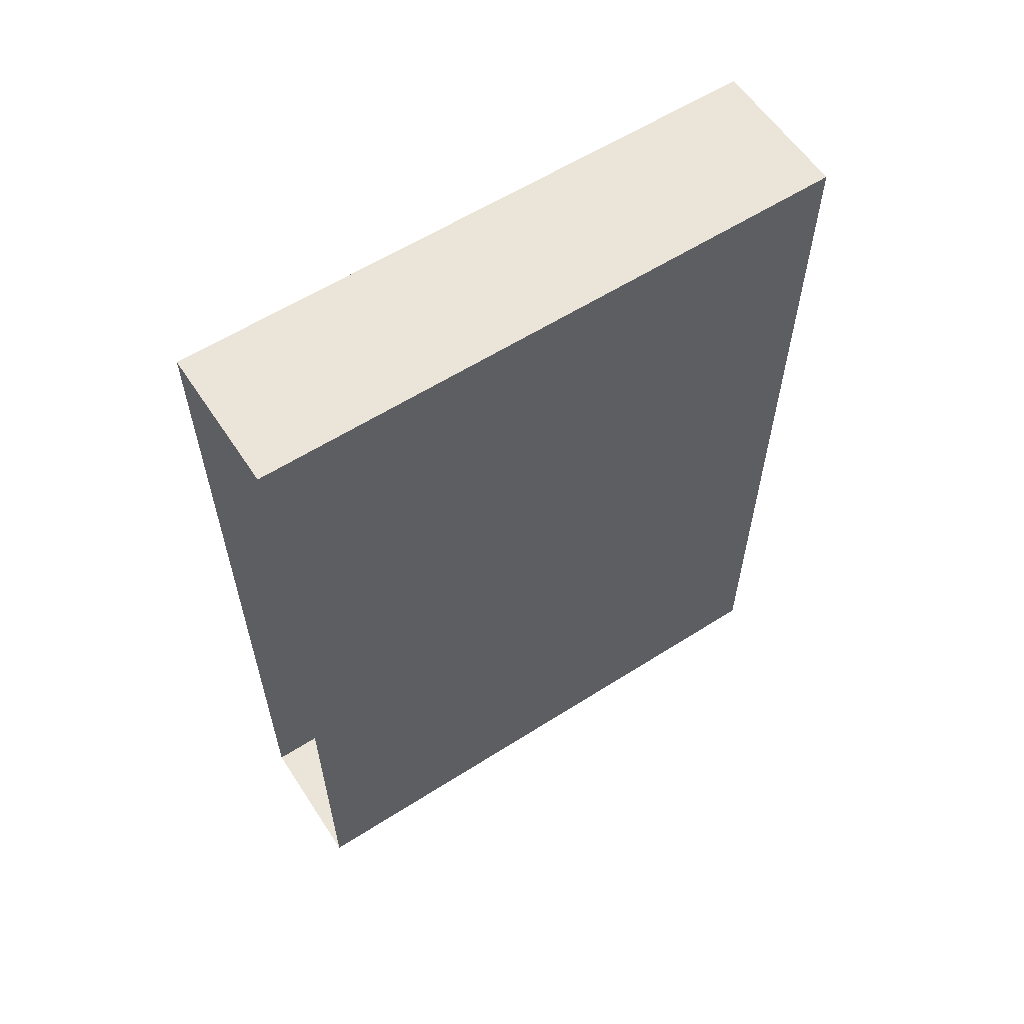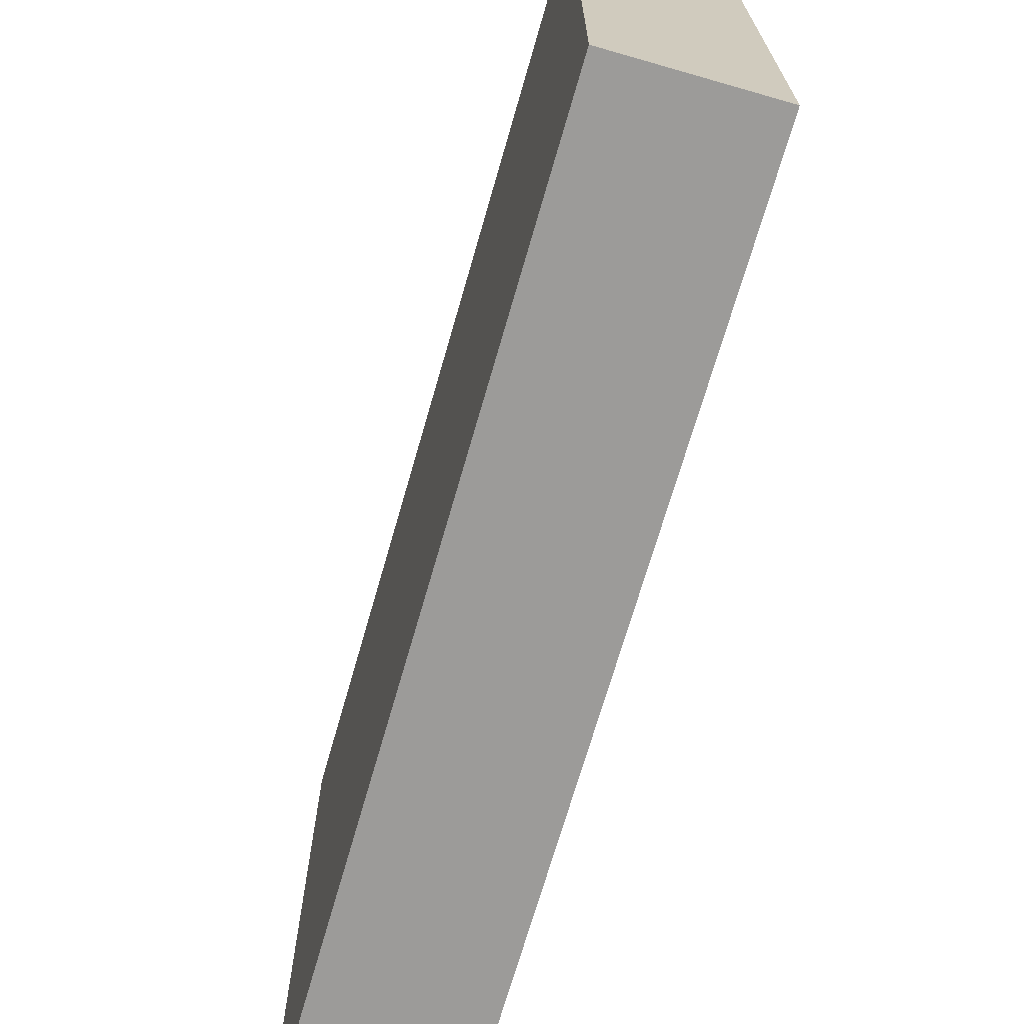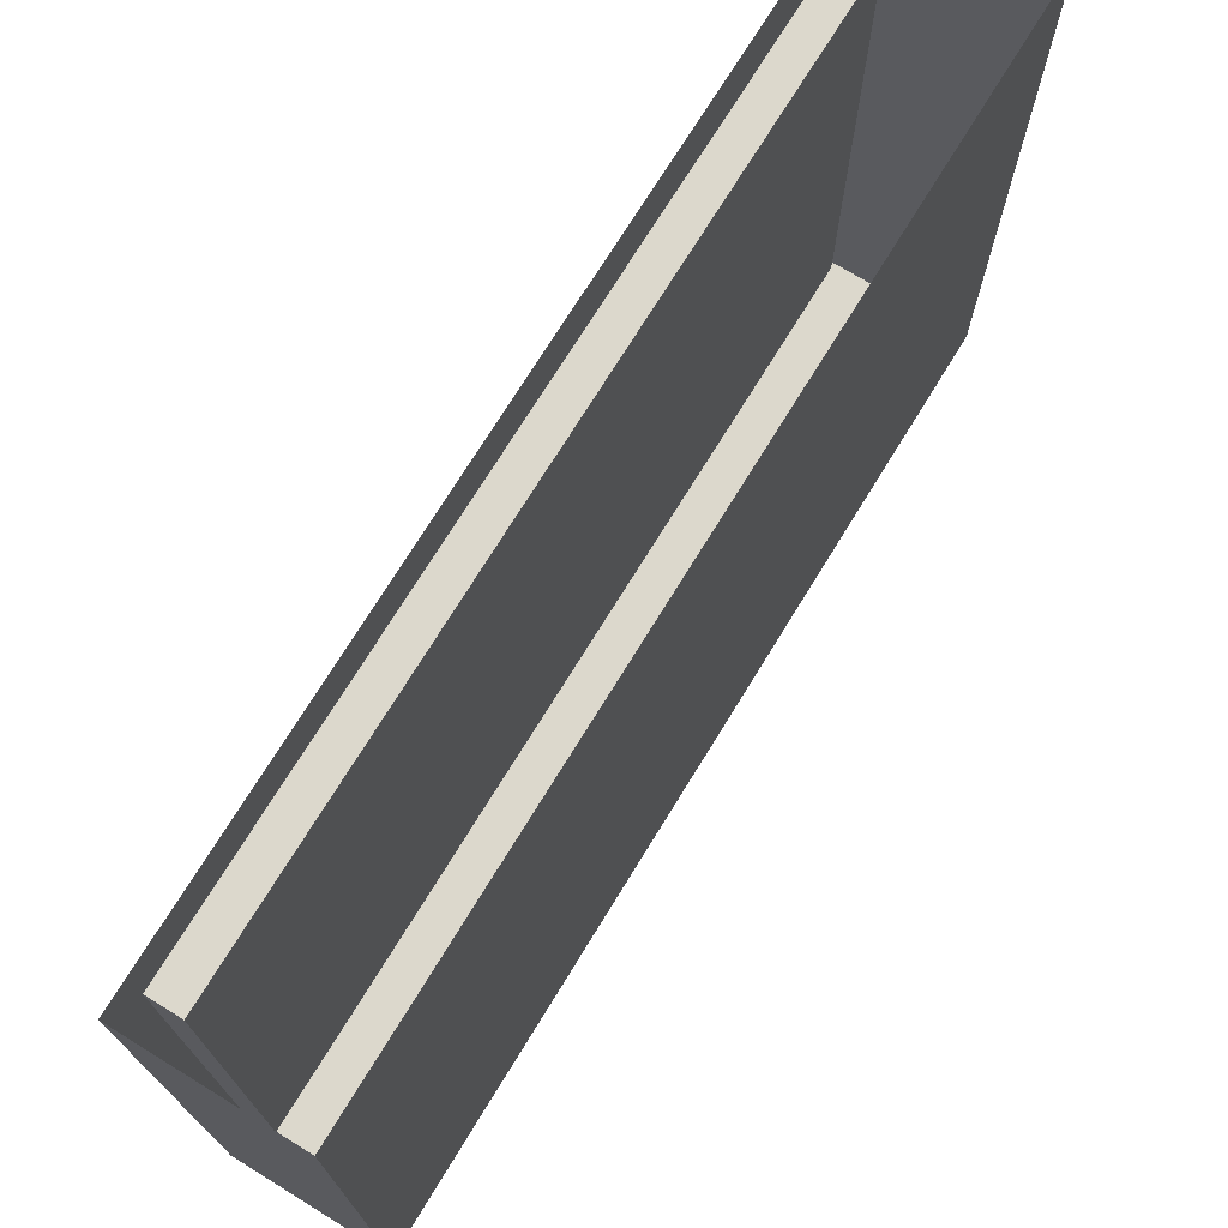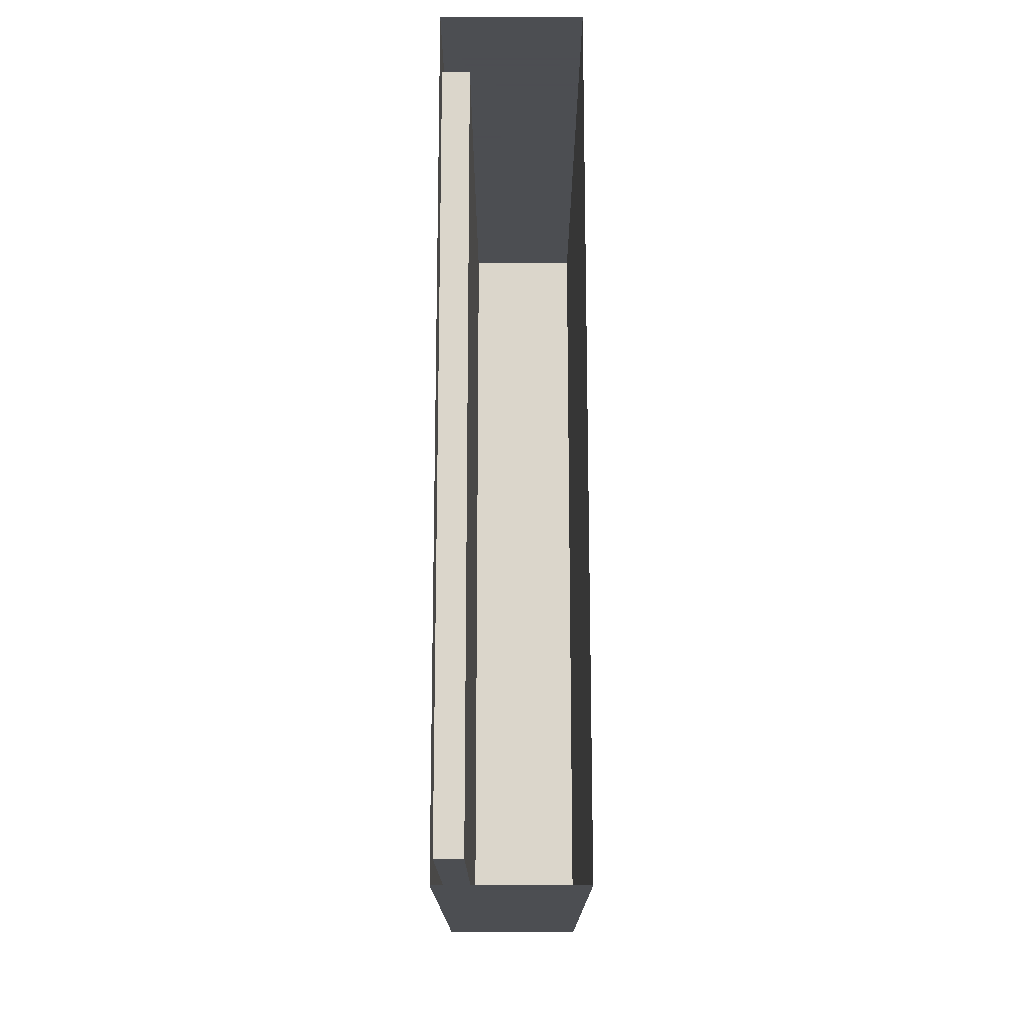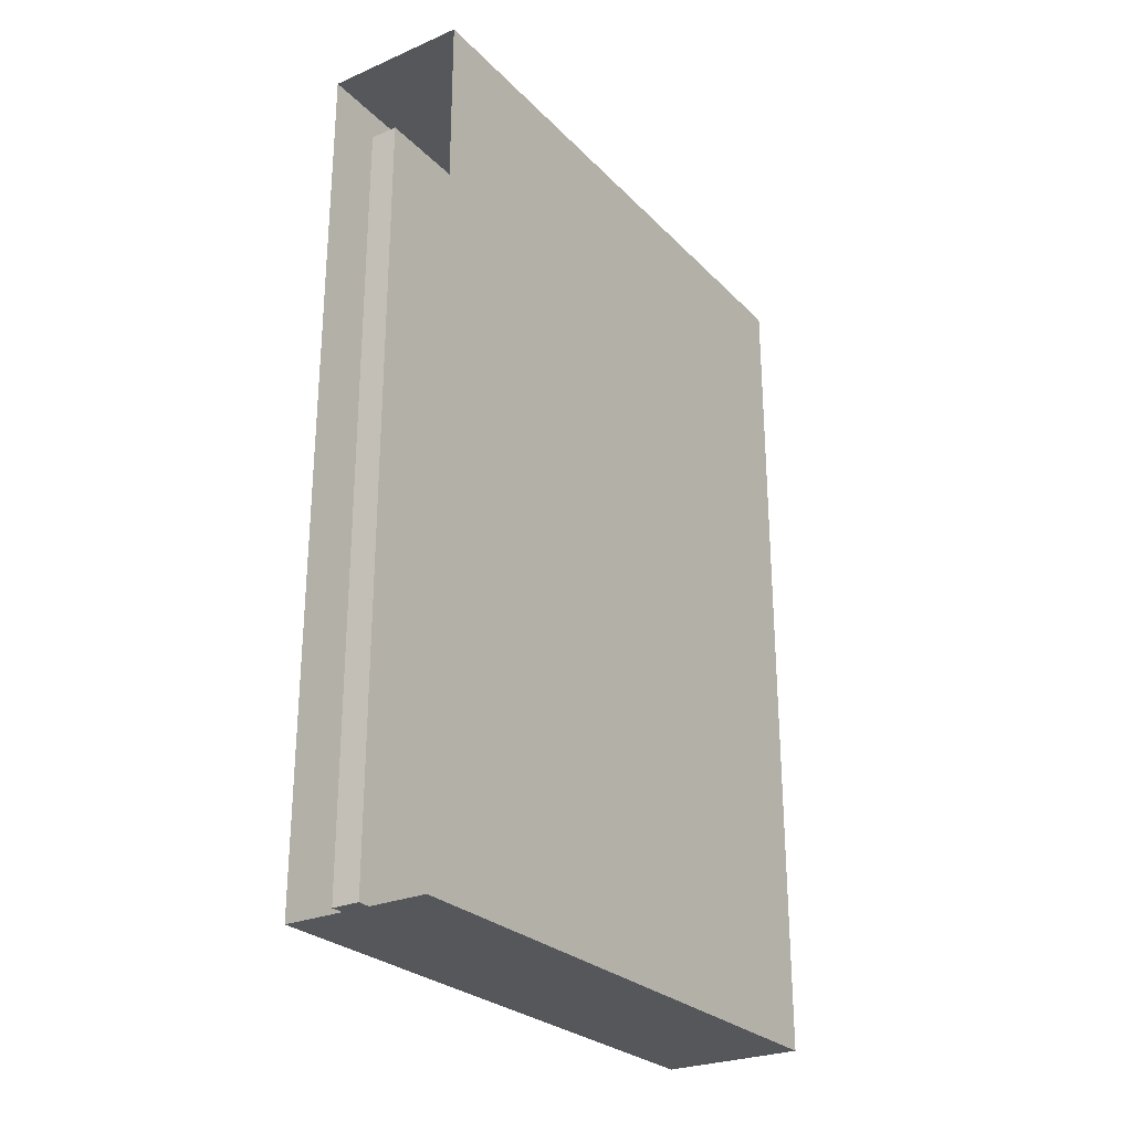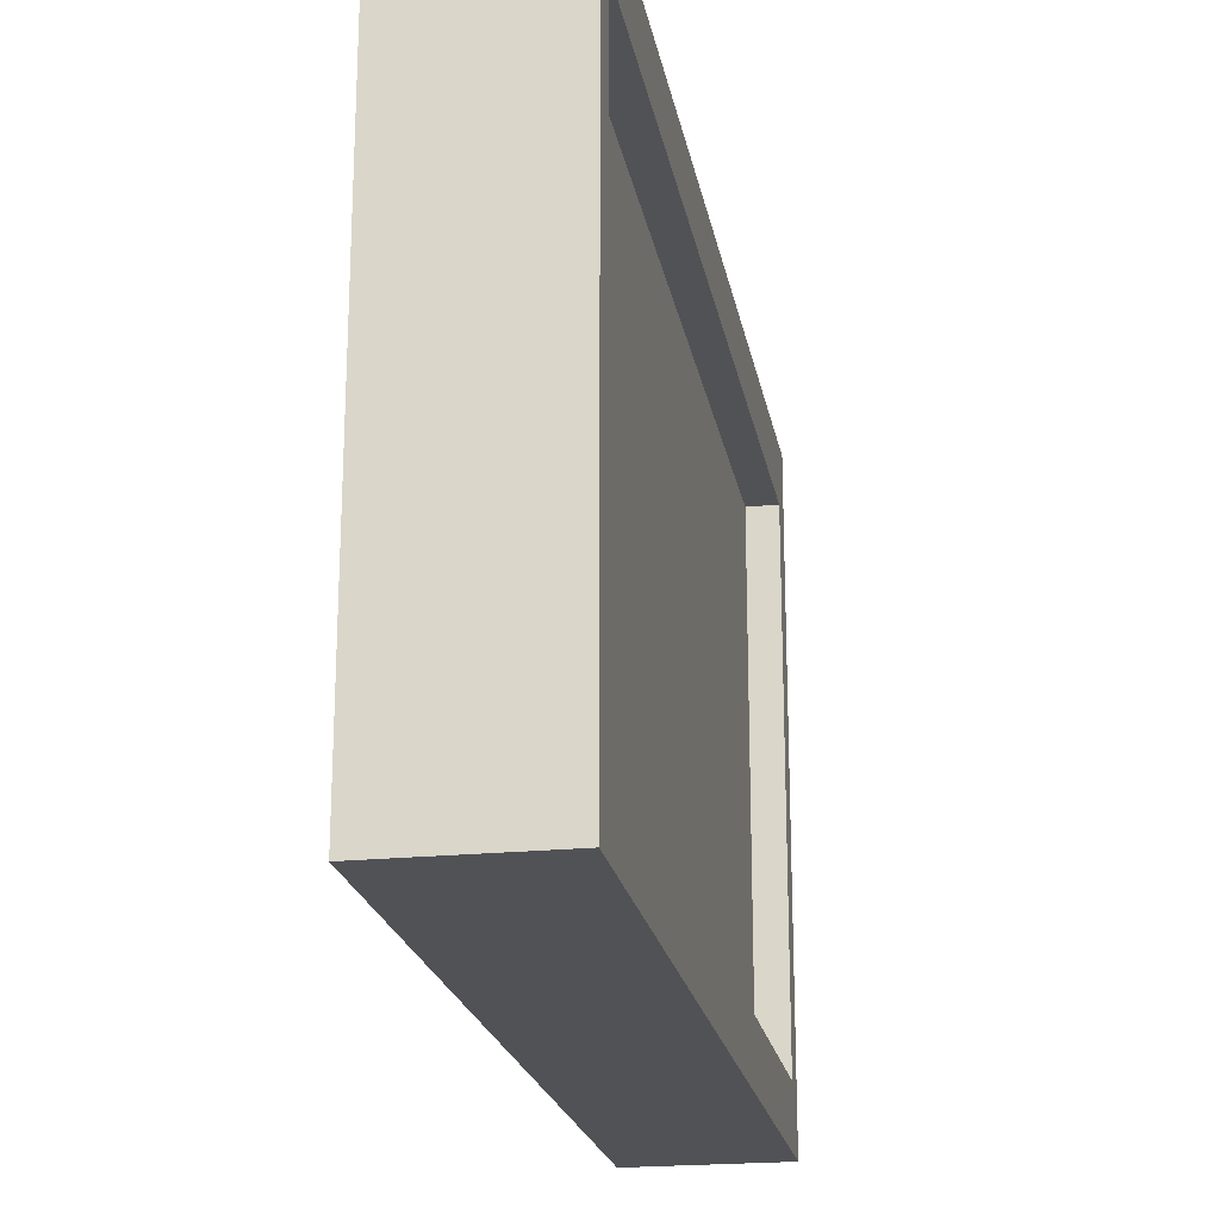
<metadata>
{"format":"obj","ext":"obj","renderer":"f3d","projection":"perspective","resolution":1024,"background":"white","views":[{"elev":59.2,"azim":-123.2,"up":"+Z"},{"elev":-69.7,"azim":-16.0,"up":"+Y"},{"elev":72.7,"azim":-148.5,"up":"+Y"},{"elev":-16.5,"azim":-179.9,"up":"+Z"},{"elev":-26.8,"azim":-146.3,"up":"+Z"},{"elev":-21.3,"azim":10.2,"up":"+Y"}]}
</metadata>
<code>
o object/bookcase/10
v -64 -168 120
v -64 0 120
v -64 0 -120
v -64 -168 -120
v -24 -168 120
v -24 0 120
v -24 -168 -120
v -24 0 -120
v -24 -16 -112
v -24 -152 -112
v -24 -152 112
v -32 -16 112
v -32 -152 112
v -32 -152 -112
v -32 -16 -112
v -24 -16 112
f 1 2 3
f 1 3 4
f 1 4 5
f 1 5 6
f 1 6 2
f 7 4 3
f 7 3 8
f 7 8 9
f 7 9 10
f 7 10 11
f 7 11 5
f 7 5 4
f 12 13 14
f 12 14 15
f 12 15 16
f 12 16 13
f 13 16 11
f 11 16 6
f 11 6 5
f 6 16 9
f 6 9 8
f 14 10 9
f 14 9 15
f 15 9 16

</code>
